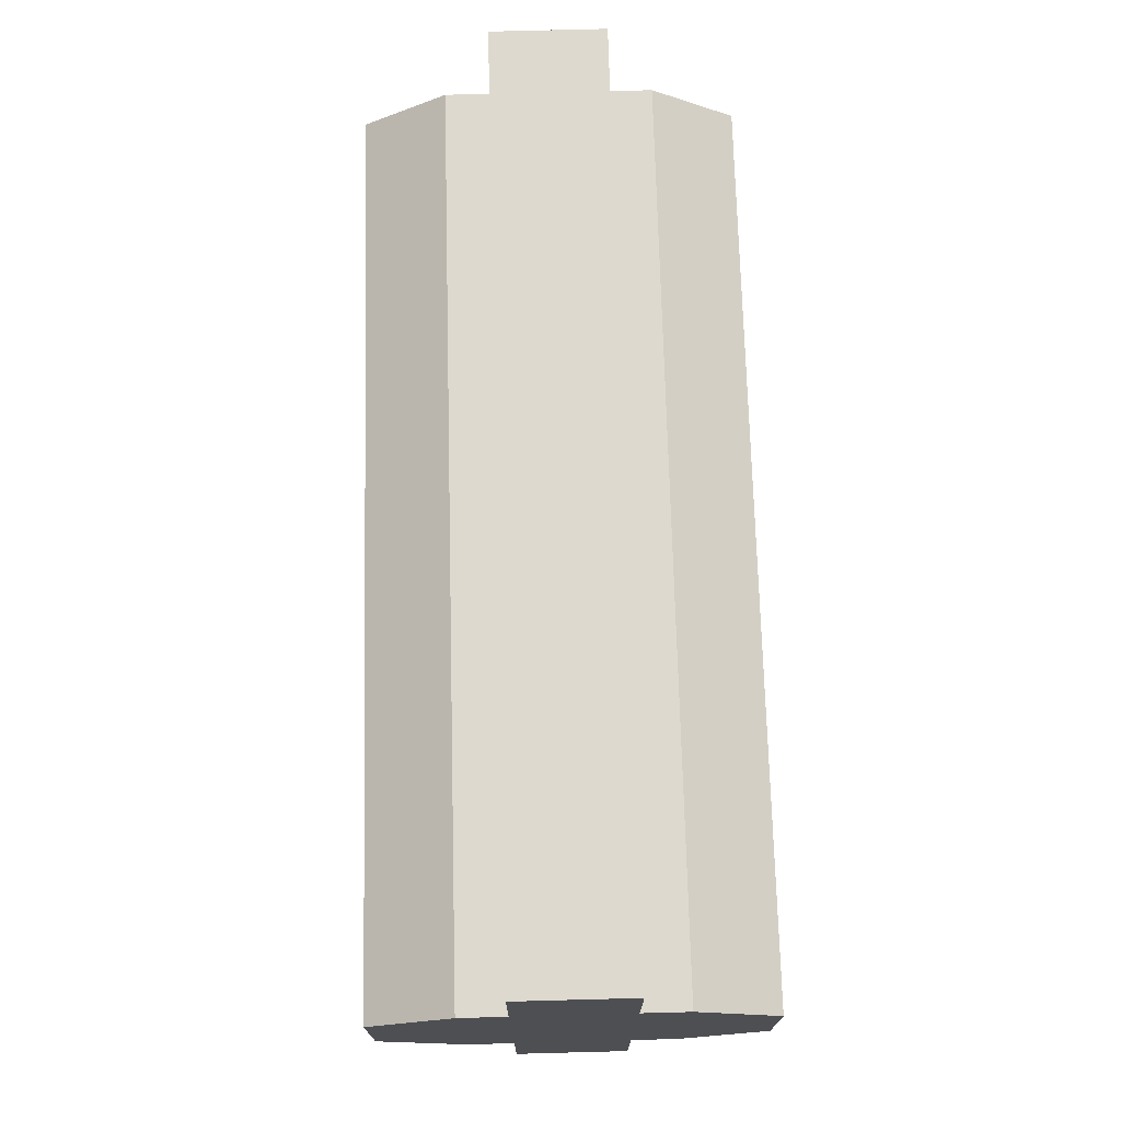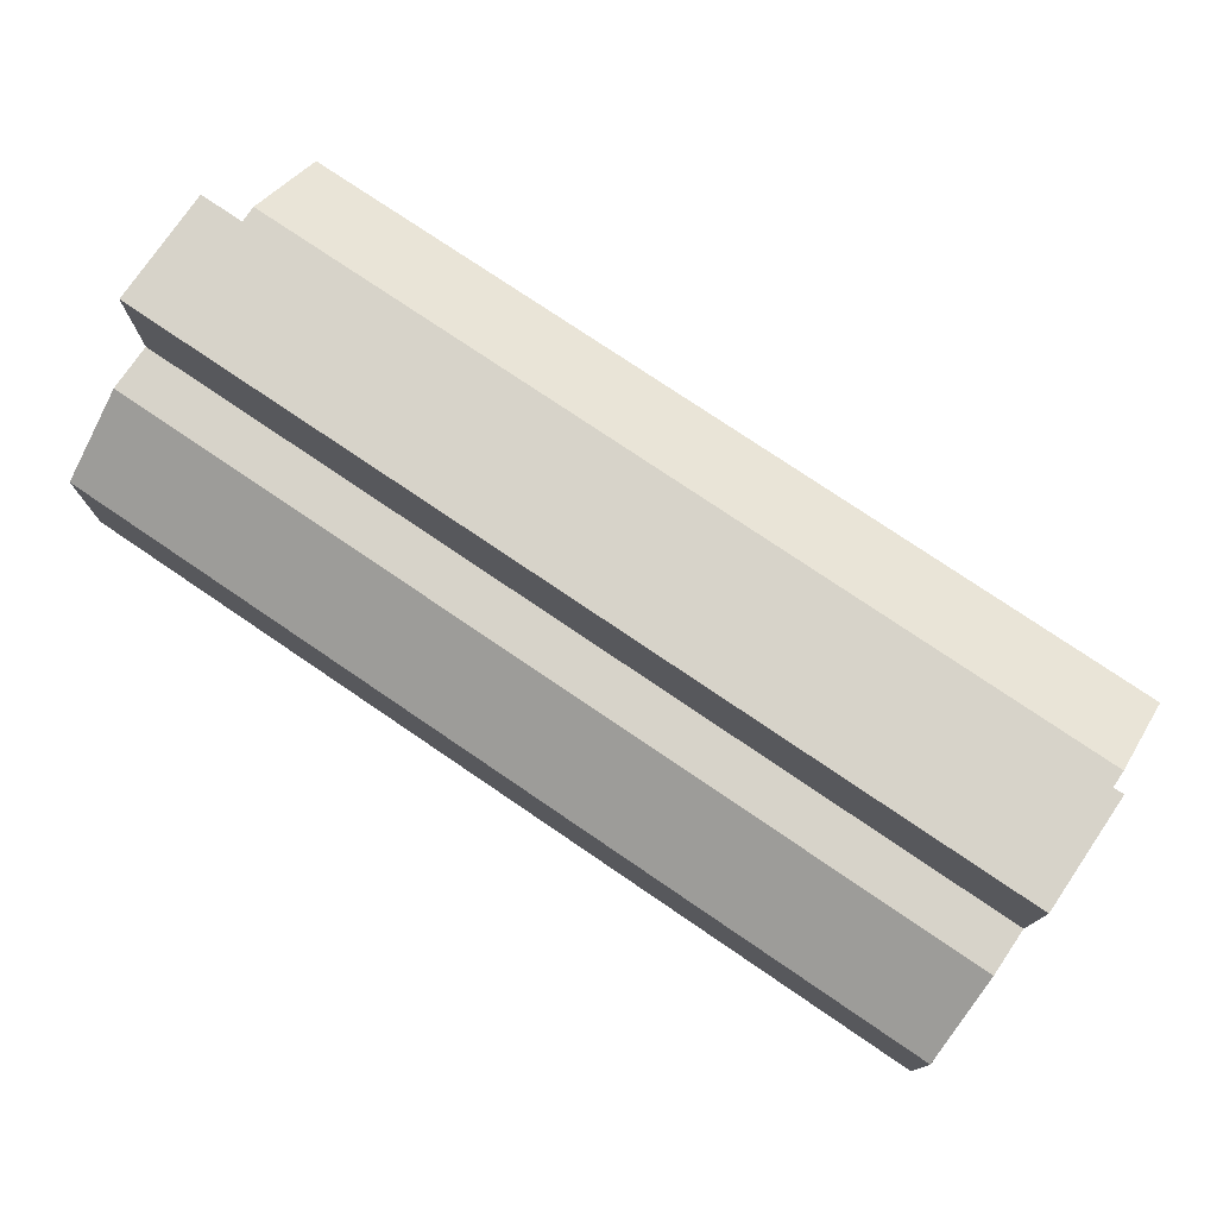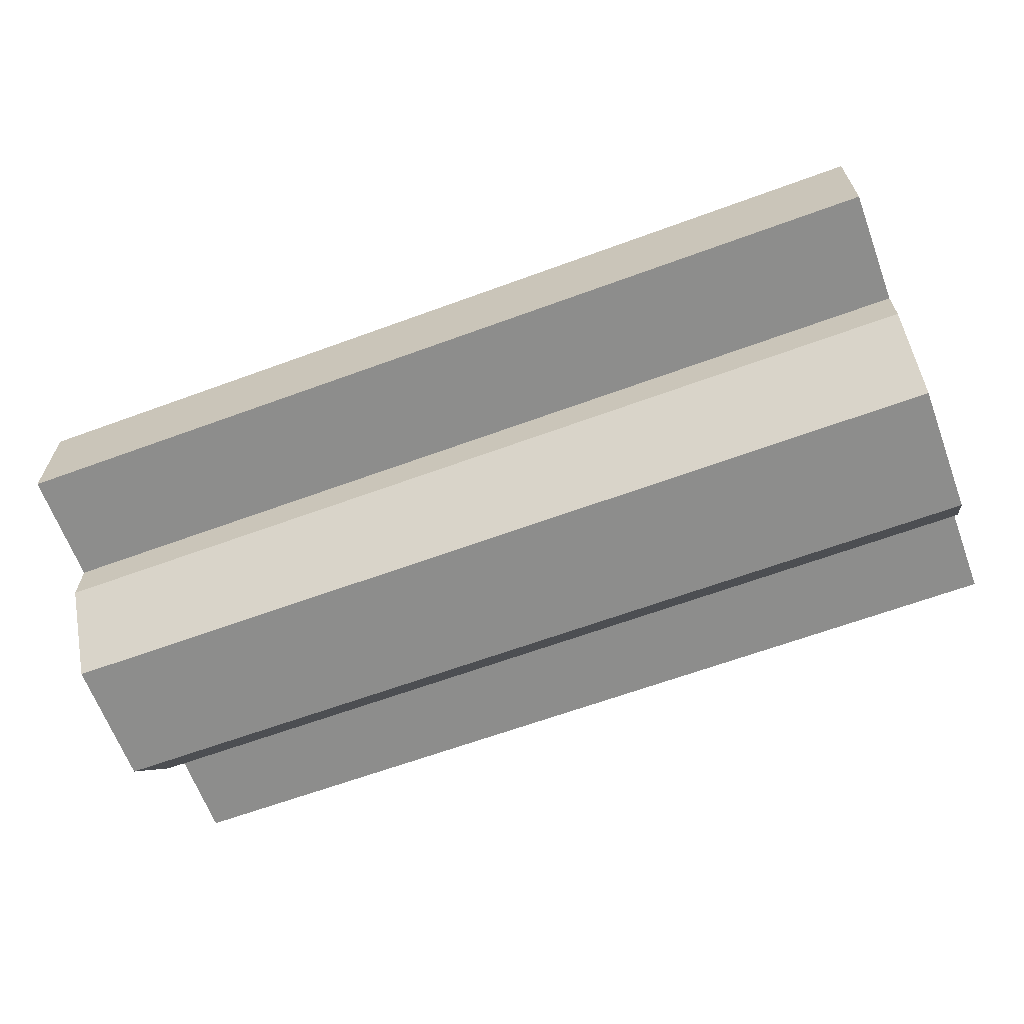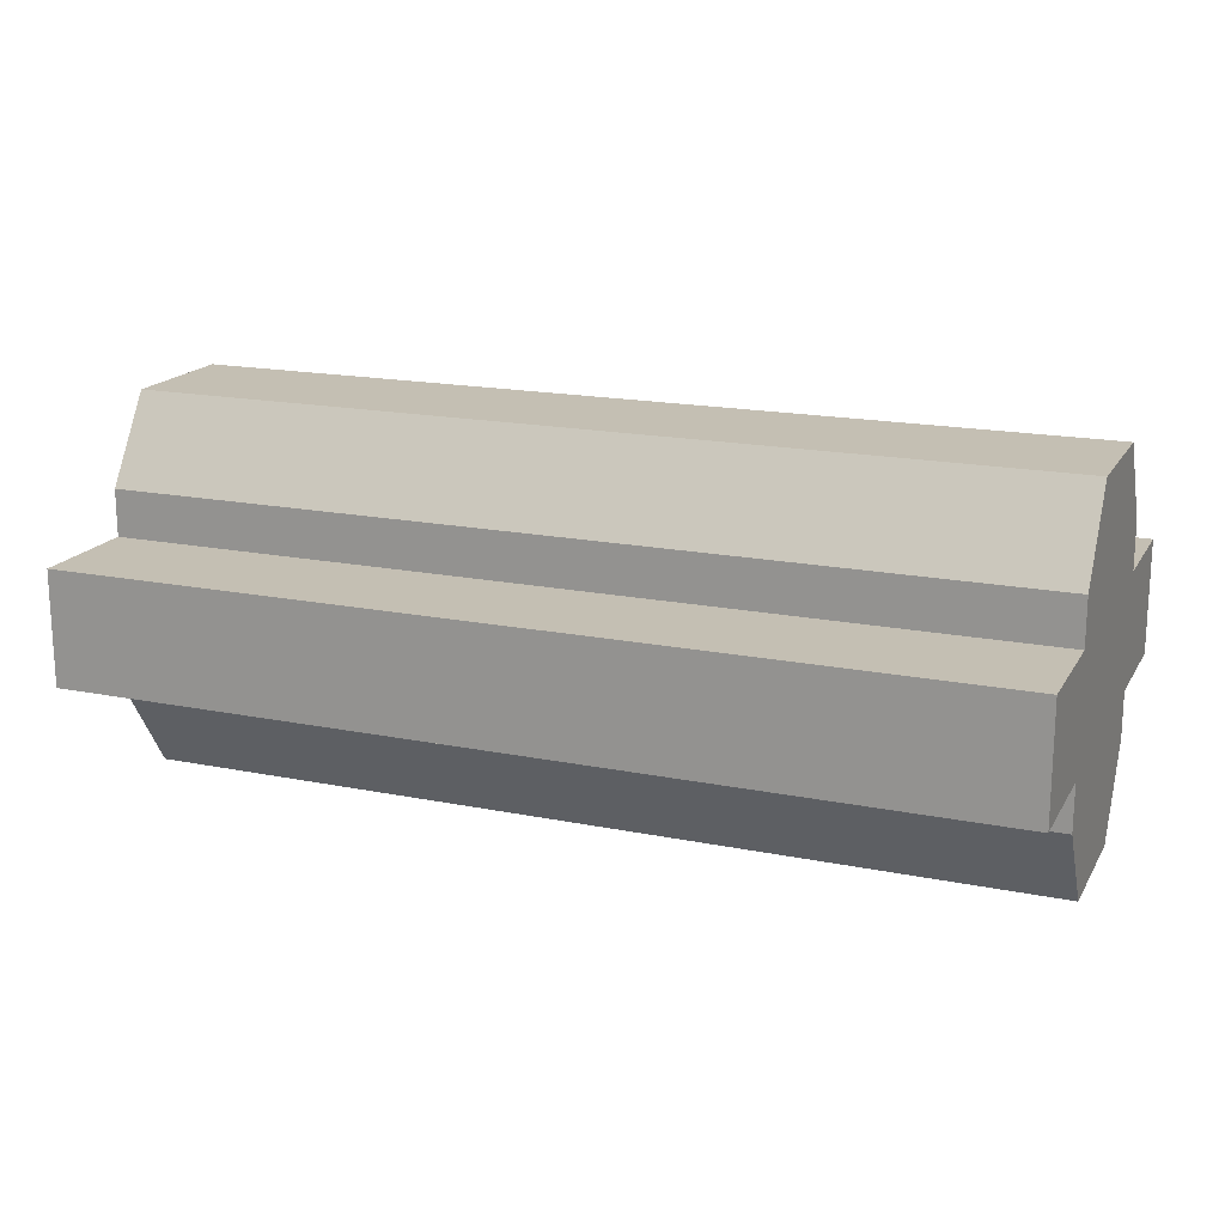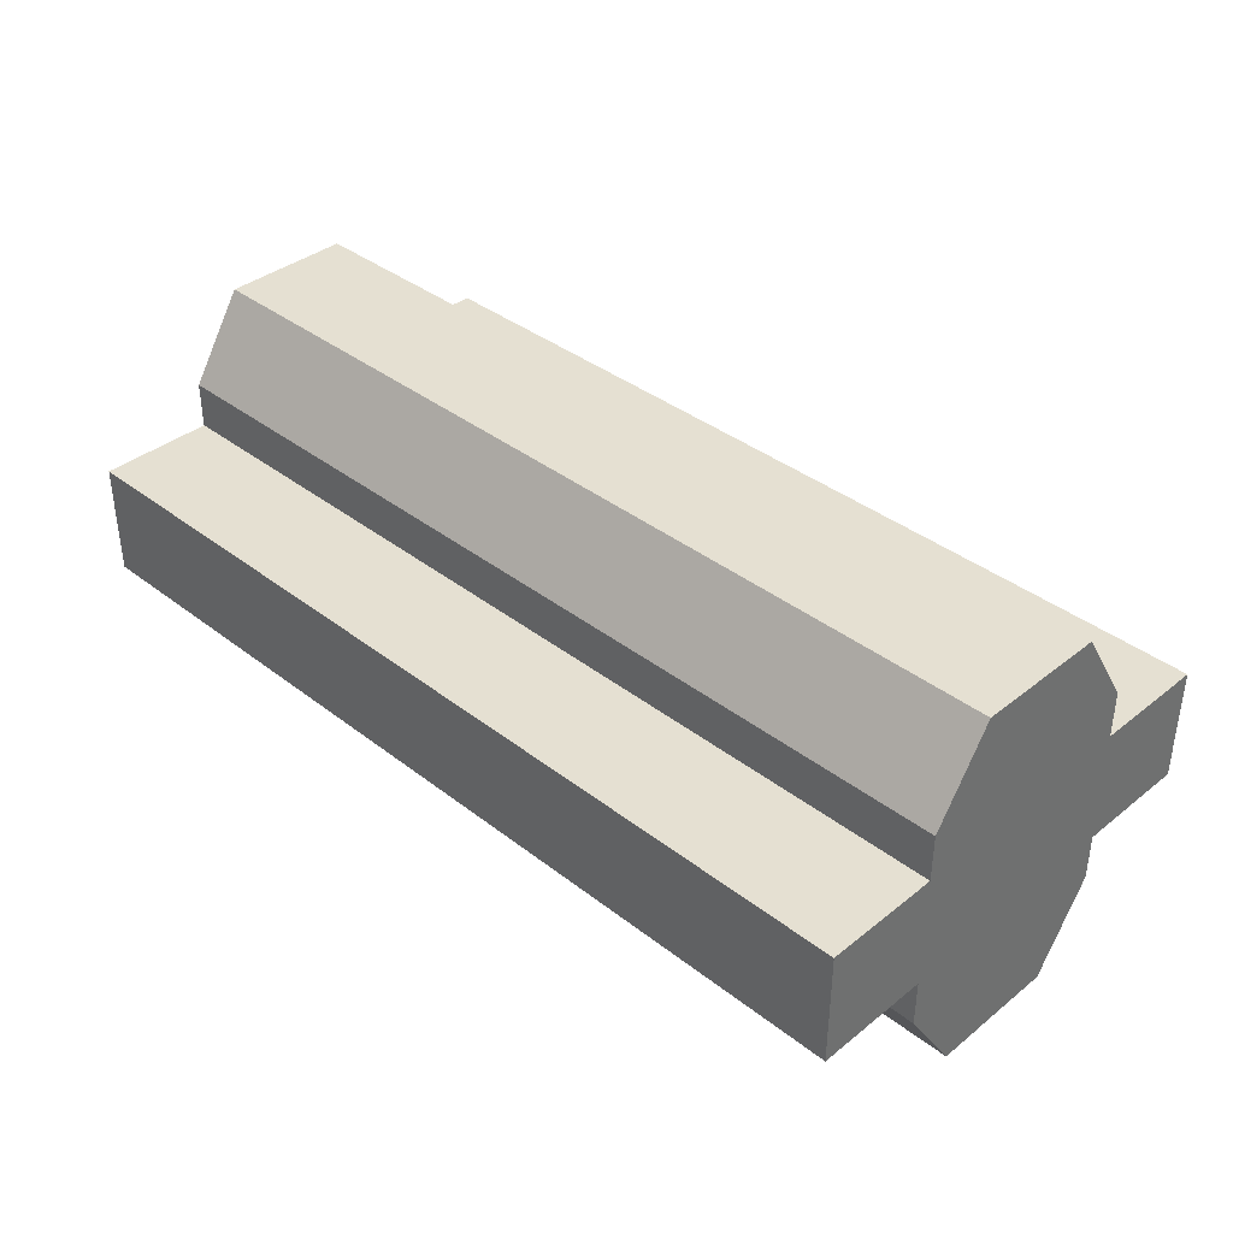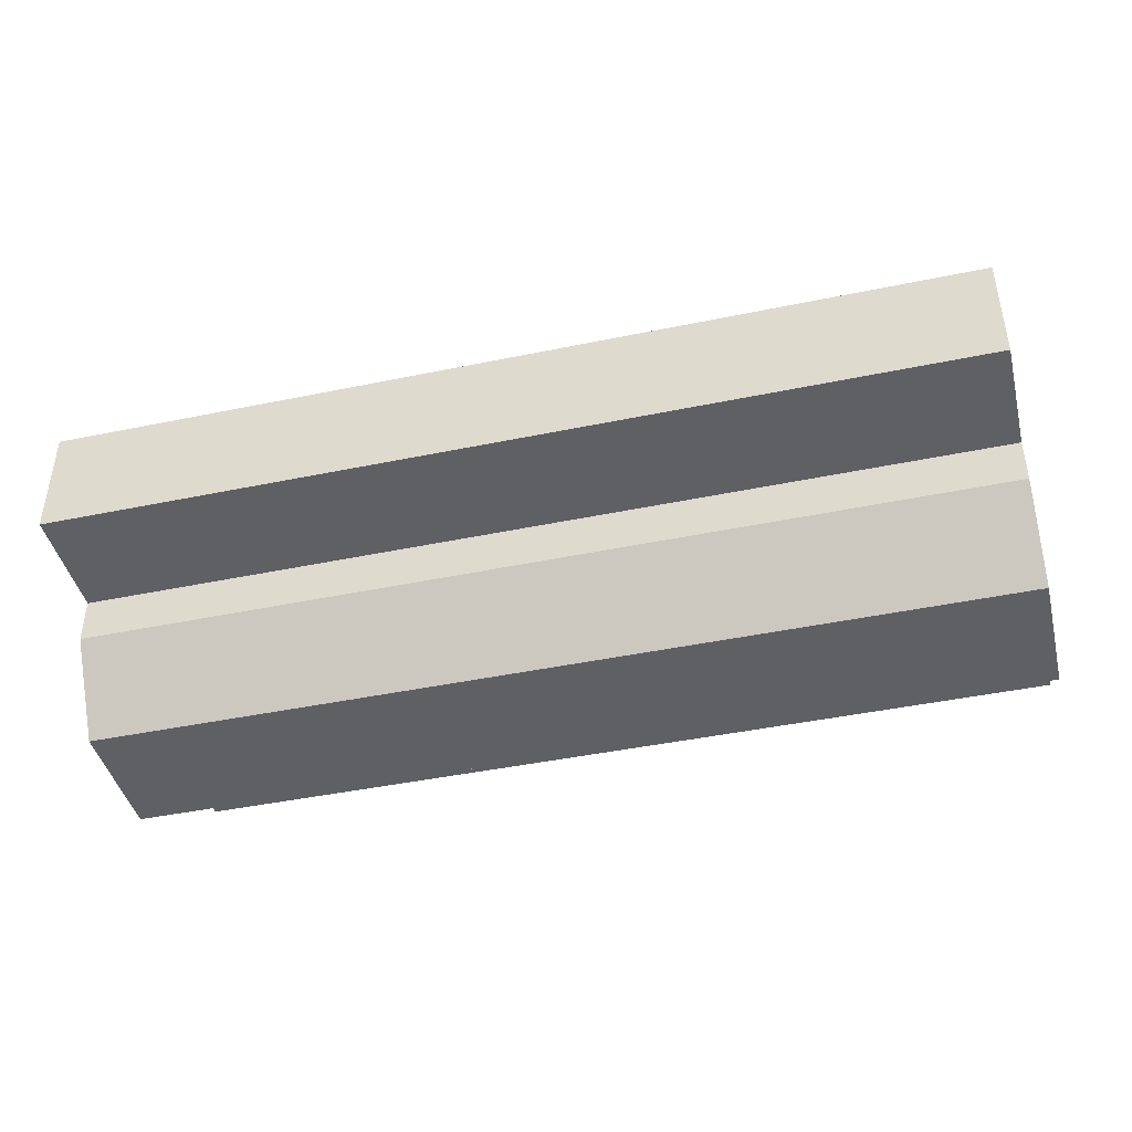
<metadata>
{"format":"obj","ext":"obj","renderer":"f3d","projection":"perspective","resolution":1024,"background":"white","views":[{"elev":71.8,"azim":88.5,"up":"+Y"},{"elev":76.2,"azim":-145.8,"up":"+Y"},{"elev":-64.4,"azim":-159.7,"up":"+Z"},{"elev":17.7,"azim":-158.4,"up":"+Z"},{"elev":37.8,"azim":44.6,"up":"+Z"},{"elev":-43.3,"azim":13.8,"up":"+Z"}]}
</metadata>
<code>
o peca
v -0.8524 0.9062 0.1065
v -0.8524 0.6931 0.1065
v 0.8524 0.9062 0.1065
v 0.8524 0.6931 0.1065
v -0.8524 0.9062 -0.1065
v 0.8524 0.9062 -0.1065
v -0.8524 0.6931 -0.1065
v 0.8524 0.6931 -0.1065
v -0.8524 0.6931 -0.1942
v 0.8524 0.6931 -0.1942
v -0.8524 0.5909 -0.3516
v 0.8524 0.5909 -0.3516
v -0.8524 0.3501 -0.3516
v 0.8524 0.3501 -0.3516
v -0.8524 0.2479 -0.1942
v 0.8524 0.2479 -0.1942
v -0.8524 0.2479 -0.1065
v 0.8524 0.2479 -0.1065
v -0.8524 0.03477 -0.1065
v 0.8524 0.03477 -0.1065
v -0.8524 0.03477 0.1065
v 0.8524 0.03477 0.1065
v -0.8524 0.2479 0.1065
v 0.8524 0.2479 0.1065
v -0.8524 0.2479 0.1942
v 0.8524 0.2479 0.1942
v -0.8524 0.3501 0.3516
v 0.8524 0.3501 0.3516
v -0.8524 0.5909 0.3516
v 0.8524 0.5909 0.3516
v -0.8524 0.6931 0.1942
v 0.8524 0.6931 0.1942
f 1 2 3
f 3 2 4
f 5 1 6
f 6 1 3
f 7 5 8
f 8 5 6
f 9 7 10
f 10 7 8
f 11 9 12
f 12 9 10
f 13 11 14
f 14 11 12
f 15 13 16
f 16 13 14
f 17 15 18
f 18 15 16
f 19 17 20
f 20 17 18
f 21 19 22
f 22 19 20
f 23 21 24
f 24 21 22
f 25 23 26
f 26 23 24
f 27 25 28
f 28 25 26
f 29 27 30
f 30 27 28
f 31 29 32
f 32 29 30
f 2 31 4
f 4 31 32
f 2 25 31
f 31 25 27
f 31 27 29
f 1 5 2
f 2 5 7
f 2 7 23
f 23 7 17
f 23 17 21
f 21 17 19
f 7 9 17
f 17 9 15
f 15 9 13
f 13 9 11
f 23 25 2
f 32 24 4
f 4 24 18
f 4 18 8
f 8 18 16
f 8 16 10
f 10 16 14
f 10 14 12
f 30 28 32
f 32 28 26
f 32 26 24
f 22 20 24
f 24 20 18
f 6 3 8
f 8 3 4

</code>
